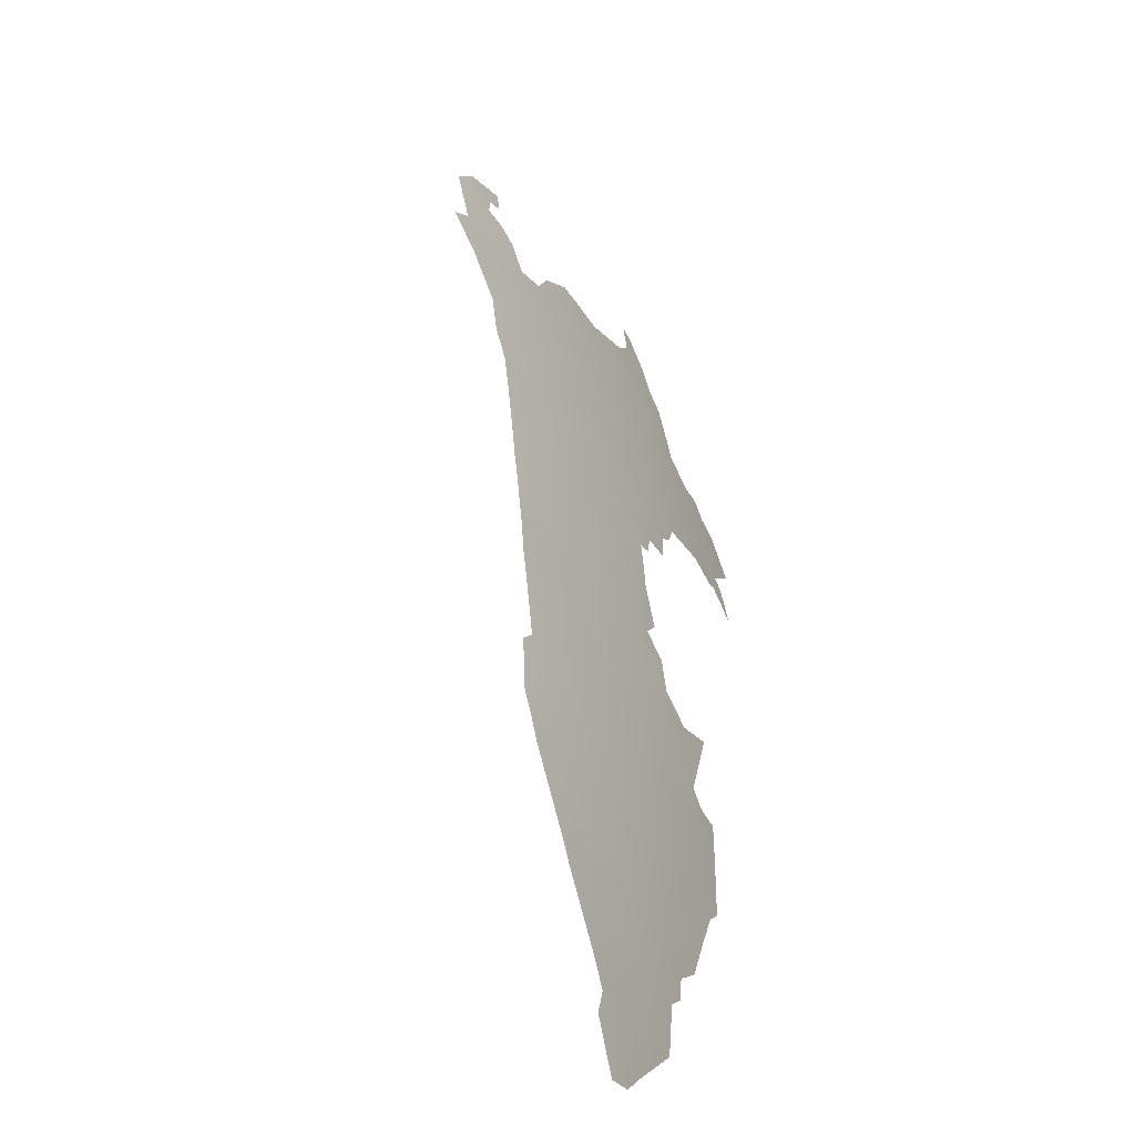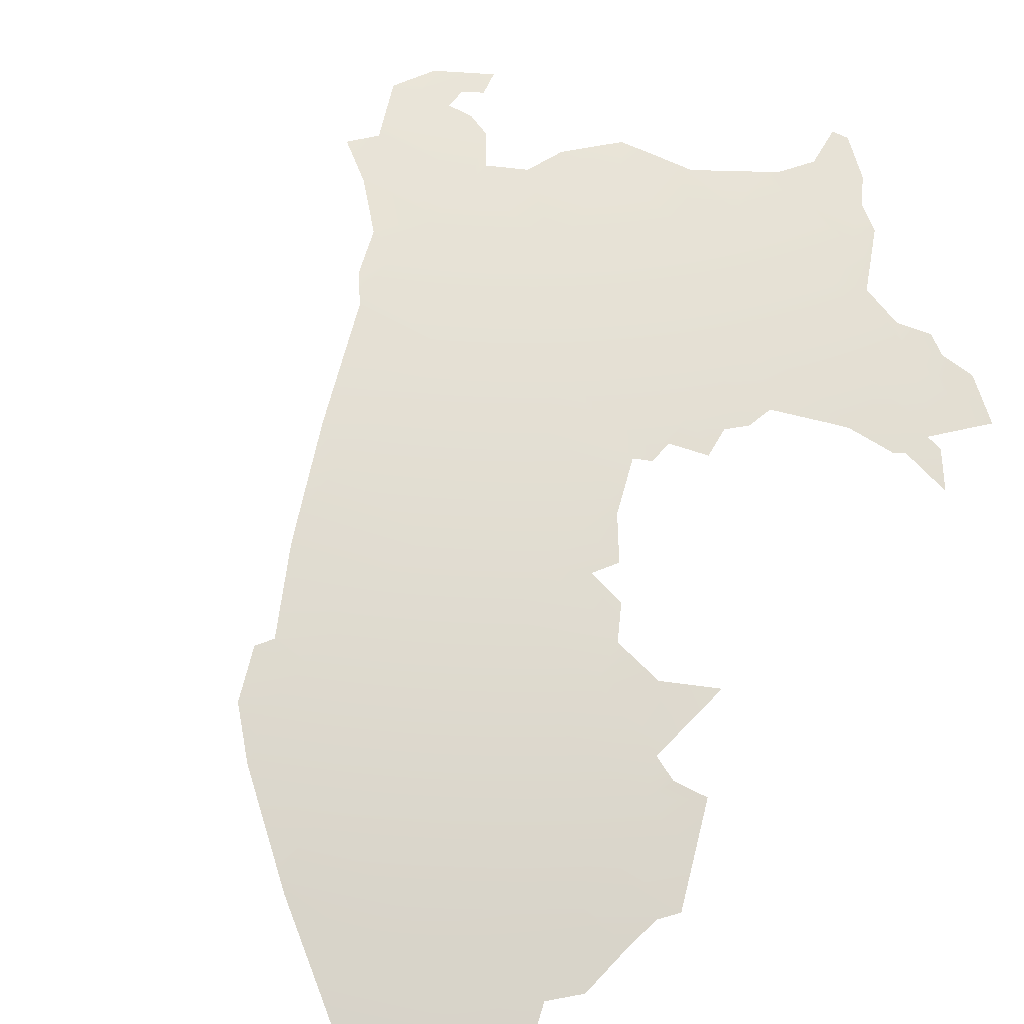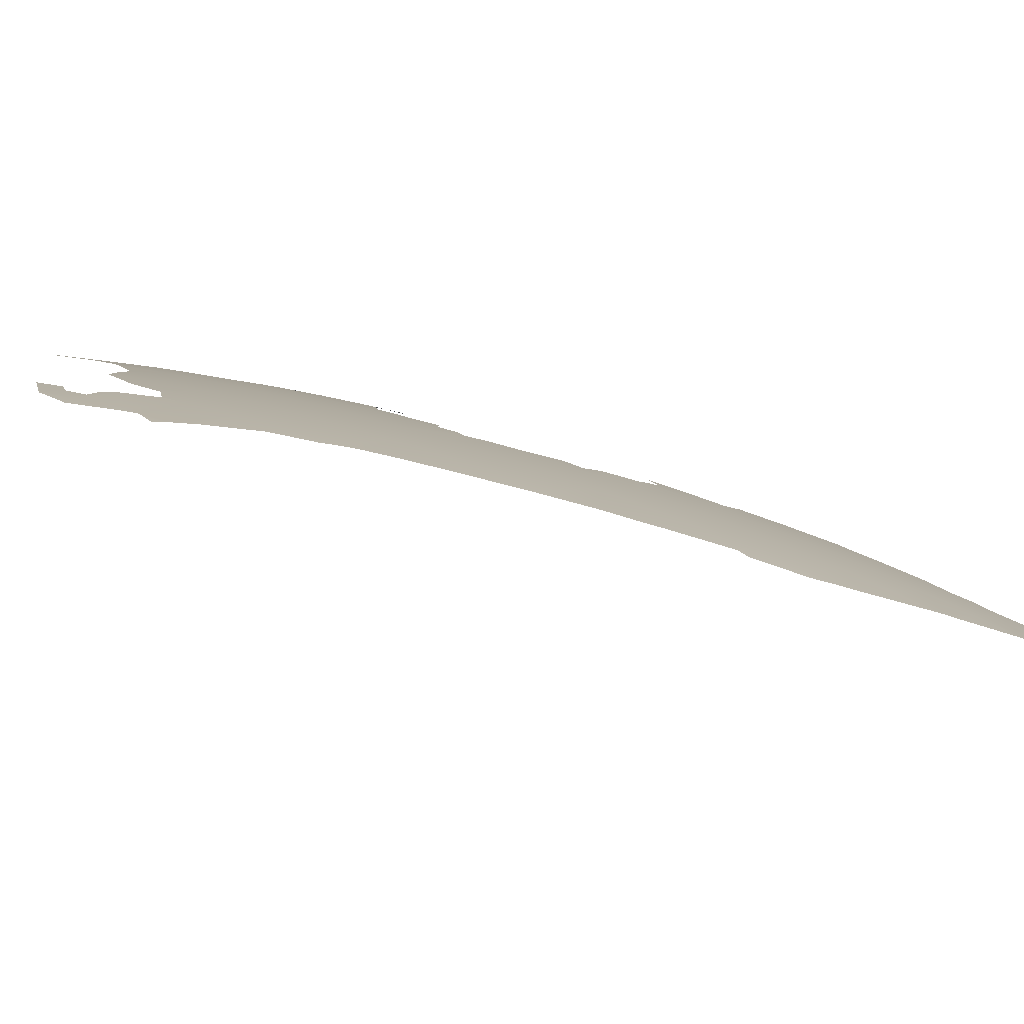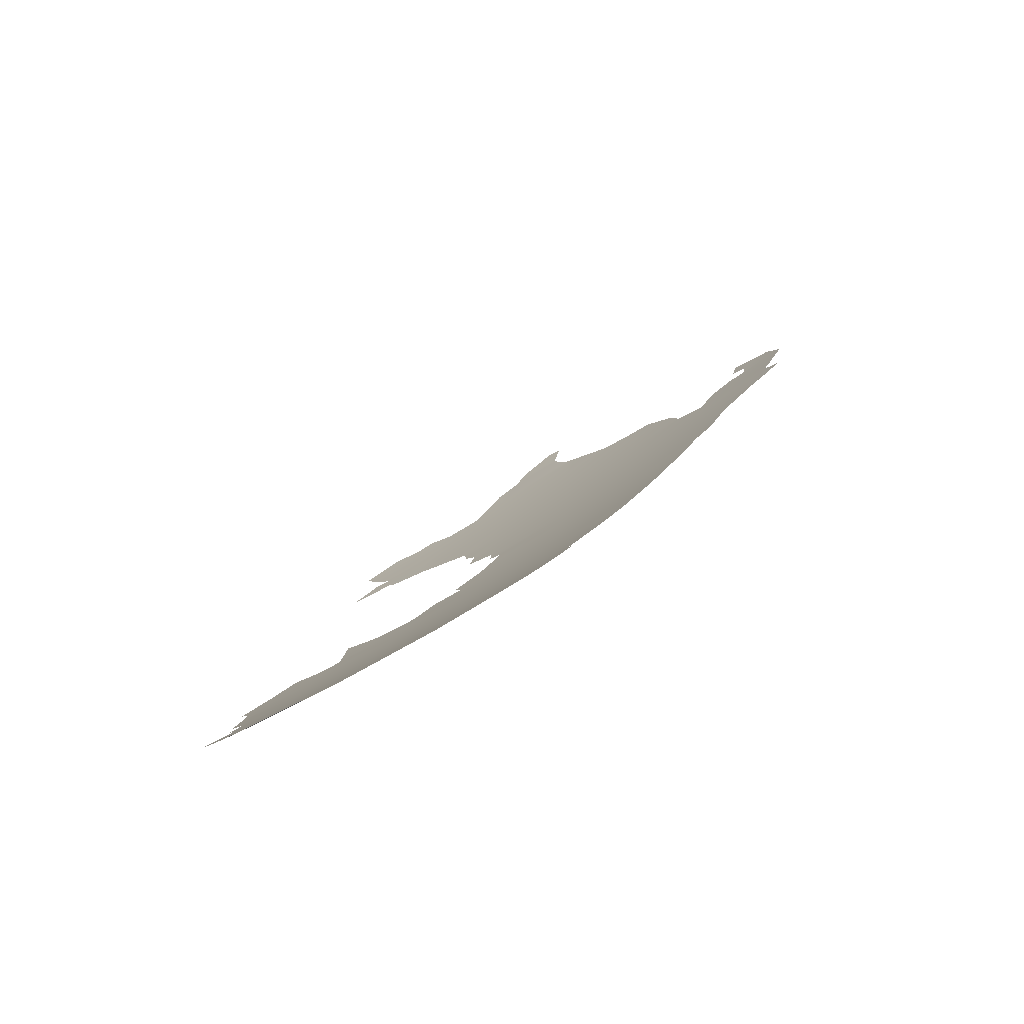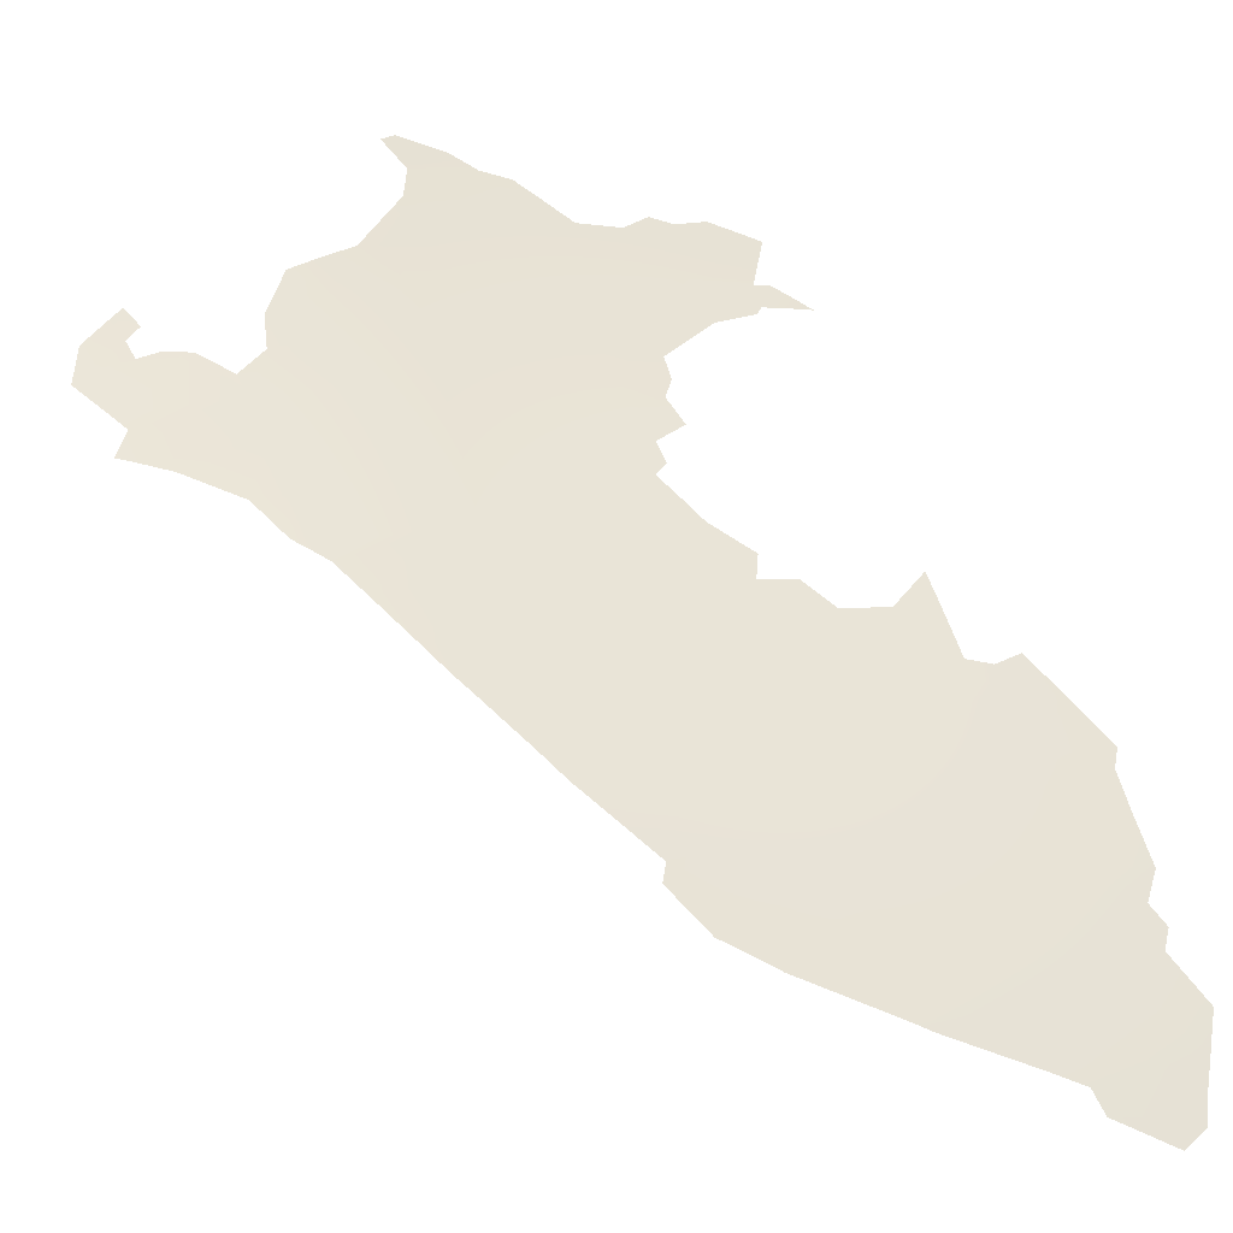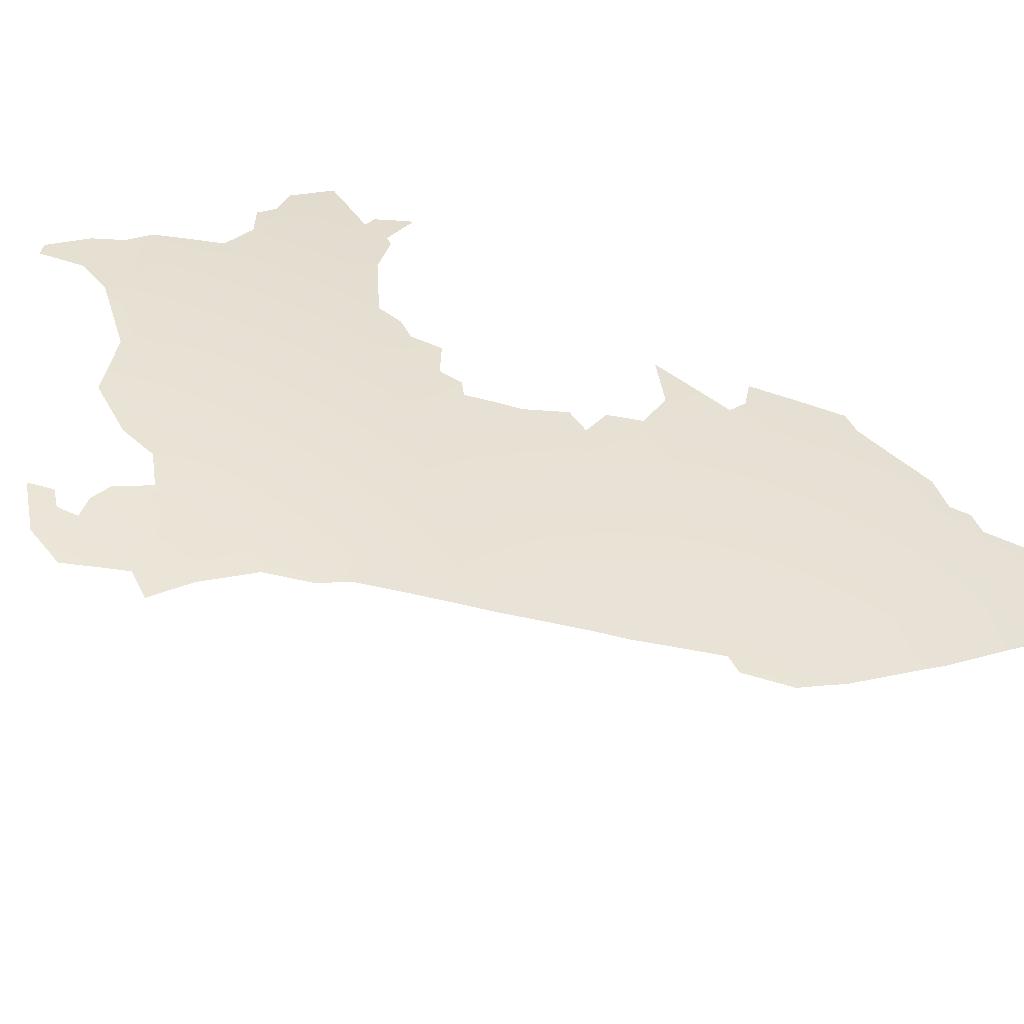
<metadata>
{"format":"obj","ext":"obj","renderer":"f3d","projection":"perspective","resolution":1024,"background":"white","views":[{"elev":-61.4,"azim":-47.1,"up":"+Y"},{"elev":52.2,"azim":38.0,"up":"+Z"},{"elev":16.6,"azim":-63.4,"up":"+Z"},{"elev":-72.8,"azim":-133.2,"up":"+Y"},{"elev":46.0,"azim":-23.2,"up":"+Z"},{"elev":50.1,"azim":-61.9,"up":"+Z"}]}
</metadata>
<code>
o 0_Peru_sphere.001
v 1.692 -0.2355 4.699
v 1.658 -1.014 4.607
v 1.653 -1.091 4.591
v 1.647 -1.167 4.574
v 1.64 -1.243 4.557
v 1.634 -1.319 4.538
v 1.626 -1.395 4.518
v 1.619 -1.47 4.496
v 1.611 -1.545 4.474
v 1.543 -0.2355 4.75
v 1.542 -0.314 4.746
v 1.54 -0.3923 4.741
v 1.518 -0.9369 4.671
v 1.513 -1.014 4.656
v 1.508 -1.091 4.641
v 1.502 -1.167 4.624
v 1.497 -1.243 4.606
v 1.49 -1.319 4.587
v 1.484 -1.395 4.566
v 1.394 -0.1571 4.799
v 1.393 -0.2355 4.796
v 1.392 -0.314 4.792
v 1.391 -0.3923 4.787
v 1.389 -0.4705 4.78
v 1.387 -0.5487 4.772
v 1.384 -0.6267 4.764
v 1.381 -0.7045 4.754
v 1.378 -0.7822 4.742
v 1.374 -0.8596 4.73
v 1.37 -0.9369 4.716
v 1.366 -1.014 4.702
v 1.361 -1.091 4.686
v 1.356 -1.167 4.669
v 1.351 -1.243 4.651
v 1.346 -1.319 4.631
v 1.243 -0.1571 4.841
v 1.242 -0.2355 4.838
v 1.241 -0.314 4.833
v 1.24 -0.3923 4.828
v 1.238 -0.4705 4.821
v 1.236 -0.5487 4.814
v 1.234 -0.6267 4.805
v 1.231 -0.7045 4.795
v 1.228 -0.7822 4.783
v 1.225 -0.8596 4.771
v 1.221 -0.9369 4.757
v 1.218 -1.014 4.742
v 1.213 -1.091 4.726
v 1.209 -1.167 4.709
v 1.204 -1.243 4.691
v 1.089 -0.314 4.87
v 1.087 -0.3923 4.865
v 1.086 -0.4705 4.858
v 1.084 -0.5487 4.85
v 1.082 -0.6267 4.841
v 1.08 -0.7045 4.831
v 1.077 -0.7822 4.819
v 1.074 -0.8596 4.807
v 1.071 -0.9369 4.793
v 0.9327 -0.4705 4.89
v 0.9312 -0.5487 4.882
v 0.9295 -0.6267 4.873
v 0.9276 -0.7045 4.862
v 0.7798 -0.3923 4.923
v 0.7787 -0.4705 4.917
v 1.498 -0.8596 4.692
v 1.478 -1.47 4.545
v 1.153 -1.167 4.723
v 1.233 -1.319 4.662
v 0.9334 -0.4319 4.893
v 1.748 -1.167 4.536
v 1.544 -0.1987 4.751
v 0.7785 -0.4832 4.915
v 0.7782 -0.5046 4.913
v 0.7775 -0.5468 4.909
v 0.9195 -0.7045 4.864
v 1.701 -0.2355 4.696
v 1.44 -0.7822 4.723
v 1.641 -1.545 4.463
v 1.55 -1.545 4.495
v 1.383 -0.6435 4.761
v 1.382 -0.6897 4.755
v 1.16 -1.243 4.701
v 1.599 -0.8596 4.658
v 1.644 -0.8596 4.643
v 0.9009 -0.3923 4.902
v 1.657 -0.314 4.706
v 1.74 -1.243 4.519
v 1.691 -0.2587 4.698
v 1.388 -0.7045 4.752
v 1.431 -0.1571 4.788
v 0.9828 -0.3923 4.886
v 1.089 -0.2495 4.873
v 0.9637 -0.7822 4.843
v 1.636 -0.9369 4.63
v 1.274 -0.07854 4.834
v 1.362 -0.07854 4.81
v 1.39 -0.6267 4.762
v 0.9273 -0.7136 4.861
v 1.715 -1.319 4.507
v 1.069 -1.014 4.778
v 1.131 -0.2355 4.864
v 1.521 -0.8733 4.682
v 1.744 -1.014 4.574
v 0.9971 -0.8596 4.823
v 0.7534 -0.3923 4.927
v 0.8193 -0.314 4.922
v 0.8452 -0.314 4.917
v 1.608 -1.567 4.467
v 1.692 -0.2296 4.699
v 1.438 -0.5487 4.757
v 1.015 -0.314 4.885
v 0.7806 -0.5487 4.908
v 1.34 -1.39 4.612
v 1.712 -1.395 4.485
v 1.243 -0.1409 4.841
v 1.662 -0.9623 4.616
v 1.109 -1.091 4.751
v 1.347 -1.395 4.609
v 1.463 -0.4705 4.757
v 1.773 -1.091 4.546
v 1.032 -0.9369 4.801
v 0.7723 -0.4705 4.917
v 1.477 -1.47 4.545
v 1.69 -0.3464 4.693
v 1.689 -0.3734 4.691
v 0.7803 -0.3451 4.927
v 1.594 -0.3923 4.722
v 1.201 -1.292 4.678
v 0.8819 -0.6267 4.881
v 1.395 -0.1031 4.8
v 1.688 -1.47 4.47
v 1.226 -0.1571 4.844
v 1.54 -0.4135 4.739
v 1.068 -1.012 4.779
v 1.704 -0.2377 4.694
v 1.442 -0.7849 4.722
v 1.423 -0.8219 4.721
v 1.477 -0.8269 4.704
v 1.715 -1.321 4.506
v 1.695 -1.35 4.506
v 0.7716 -0.3519 4.927
v 1.09 -1.058 4.763
v 0.907 -0.6898 4.868
v 0.9406 -0.7292 4.856
v 1.442 -0.5772 4.752
v 1.391 -0.6023 4.764
v 1.739 -1.248 4.518
v 1.704 -1.29 4.519
v 1.464 -0.4595 4.758
v 1.455 -0.2013 4.779
v 1.517 -0.2123 4.759
v 0.8817 -0.6261 4.881
v 0.8165 -0.5695 4.899
v 1.367 -1.408 4.598
v 1.248 -0.1362 4.84
v 1.274 -0.07948 4.834
v 1.368 -0.08745 4.808
v 1.506 -0.8728 4.687
v 0.8406 -0.2969 4.919
v 1.229 -1.316 4.664
v 1.747 -1.176 4.534
v 1.594 -1.574 4.47
v 0.7846 -0.4957 4.913
v 1.406 -0.1099 4.797
v 1.052 -0.2619 4.88
v 1.714 -0.3747 4.682
v 1.39 -0.6388 4.76
v 1.756 -1.116 4.546
v 1.367 -0.6546 4.764
v 1.52 -1.526 4.511
v 1.517 -1.492 4.524
v 1.634 -0.9548 4.627
v 1.457 -0.5001 4.756
v 1.435 -0.5303 4.759
v 0.9329 -0.4322 4.893
v 1.561 -0.4004 4.733
v 1.154 -0.2275 4.859
v 1.637 -1.553 4.462
v 1.776 -1.087 4.546
v 1.578 -0.875 4.662
v 1.169 -1.264 4.693
v 1.65 -0.3263 4.708
v 1.674 -0.3284 4.7
v 1.64 -0.3706 4.708
v 1.629 -0.3836 4.711
v 0.9816 -0.3964 4.886
v 1.399 -0.7325 4.744
v 0.8504 -0.3331 4.915
v 0.8257 -0.3538 4.918
v 0.8276 -0.3858 4.915
v 0.8631 -0.3788 4.91
v 0.8976 -0.3882 4.903
v 1.662 -1.51 4.467
v 0.7562 -0.5345 4.913
v 1.67 -0.9646 4.613
v 1.717 -0.9498 4.598
v 1.14 -1.195 4.719
v 1.155 -1.17 4.721
v 1.648 -0.8243 4.648
v 1.563 -0.1892 4.745
v 1.592 -0.2043 4.735
v 1.642 -0.1968 4.718
v 1.015 -0.9006 4.812
v 0.9986 -0.3376 4.887
v 1.263 -0.01323 4.838
v 1.285 -0.00492 4.832
v 1.341 -0.04621 4.816
v 1.721 -1.42 4.474
v 0.7441 -0.4128 4.927
f 201 72 10
f 173 13 14
f 2 15 3
f 4 15 16
f 4 17 5
f 6 17 18
f 6 19 7
f 19 124 67
f 8 172 80
f 10 151 21
f 11 21 22
f 11 23 12
f 66 29 30
f 13 31 14
f 14 32 15
f 16 32 33
f 16 34 17
f 18 34 35
f 35 114 119
f 25 40 41
f 25 42 26
f 42 43 170
f 28 43 44
f 28 45 29
f 30 45 46
f 30 47 31
f 31 48 32
f 33 48 49
f 33 50 34
f 69 50 161
f 157 156 158
f 21 36 37
f 22 37 38
f 23 38 39
f 23 40 24
f 36 116 133
f 37 133 178
f 102 93 51
f 39 51 52
f 39 53 40
f 41 53 54
f 41 55 42
f 43 55 56
f 44 56 57
f 44 58 45
f 46 58 59
f 59 135 101
f 47 143 118
f 48 68 49
f 198 83 49
f 51 166 112
f 205 52 112
f 187 70 60
f 54 60 61
f 54 62 55
f 56 62 63
f 145 94 56
f 57 105 58
f 58 105 204
f 60 86 65
f 74 75 113
f 61 154 153
f 62 130 144
f 64 142 106
f 64 106 210
f 76 99 63
f 89 77 1
f 28 29 138
f 6 7 141
f 25 26 147
f 69 114 35
f 5 6 149
f 23 24 150
f 89 1 10
f 155 19 119
f 108 160 107
f 162 4 5
f 163 9 80
f 165 20 91
f 126 167 125
f 90 82 27
f 168 26 81
f 169 3 4
f 24 25 175
f 177 12 134
f 77 110 1
f 179 9 109
f 104 2 3
f 181 103 13
f 182 50 83
f 184 183 185
f 122 135 59
f 188 27 28
f 127 64 190
f 194 8 9
f 123 73 65
f 74 195 75
f 197 196 2
f 85 200 84
f 207 206 96
f 7 132 115
f 10 1 202
f 1 110 203
f 202 1 203
f 202 201 10
f 14 2 173
f 2 117 173
f 173 95 13
f 2 14 15
f 4 3 15
f 4 16 17
f 6 5 17
f 6 18 19
f 67 8 7
f 7 19 67
f 80 9 8
f 8 67 172
f 172 171 80
f 10 72 152
f 151 91 21
f 91 20 21
f 10 152 151
f 11 10 21
f 11 22 23
f 30 13 159
f 13 103 159
f 159 66 30
f 13 30 31
f 14 31 32
f 16 15 32
f 16 33 34
f 18 17 34
f 119 19 18
f 18 35 119
f 25 24 40
f 25 41 42
f 43 27 170
f 27 82 170
f 170 81 26
f 26 42 170
f 28 27 43
f 28 44 45
f 30 29 45
f 30 46 47
f 31 47 48
f 33 32 48
f 33 49 50
f 69 35 34
f 34 50 69
f 50 129 161
f 36 20 156
f 20 131 158
f 158 97 157
f 97 96 157
f 20 158 156
f 156 116 36
f 21 20 36
f 22 21 37
f 23 22 38
f 23 39 40
f 37 36 133
f 178 102 37
f 51 38 102
f 38 37 102
f 39 38 51
f 39 52 53
f 41 40 53
f 41 54 55
f 43 42 55
f 44 43 56
f 44 57 58
f 46 45 58
f 101 47 46
f 46 59 101
f 118 48 47
f 47 101 143
f 48 118 68
f 83 50 49
f 49 68 199
f 199 198 49
f 51 93 166
f 92 52 205
f 52 51 112
f 60 53 187
f 53 52 187
f 52 92 187
f 54 53 60
f 54 61 62
f 56 55 62
f 94 57 56
f 56 63 145
f 63 99 145
f 57 94 105
f 122 59 204
f 59 58 204
f 60 70 176
f 176 86 60
f 86 64 65
f 113 61 164
f 61 60 164
f 60 65 164
f 65 73 164
f 164 74 113
f 130 62 153
f 62 61 153
f 61 113 154
f 76 63 144
f 63 62 144
f 64 127 142
f 123 65 210
f 65 64 210
f 89 136 77
f 29 66 138
f 66 139 138
f 138 137 78
f 78 28 138
f 7 115 141
f 141 140 100
f 100 6 141
f 26 98 147
f 147 146 25
f 146 111 25
f 6 100 149
f 149 148 88
f 88 5 149
f 24 120 150
f 150 134 12
f 12 23 150
f 11 87 10
f 87 89 10
f 155 124 19
f 5 88 162
f 162 71 4
f 163 109 9
f 165 131 20
f 168 98 26
f 4 71 169
f 169 121 3
f 25 111 175
f 175 174 24
f 174 120 24
f 177 128 12
f 179 79 9
f 3 121 104
f 121 180 104
f 13 95 181
f 95 85 84
f 181 95 84
f 182 129 50
f 12 128 11
f 128 186 185
f 185 126 125
f 128 185 183
f 11 128 183
f 87 11 183
f 125 184 185
f 28 78 188
f 188 90 27
f 64 86 191
f 86 193 192
f 191 86 192
f 190 189 107
f 189 108 107
f 64 191 190
f 107 127 190
f 9 79 194
f 194 132 8
f 2 104 197
f 196 117 2
f 96 97 208
f 208 207 96
f 8 132 7
f 132 209 115

</code>
